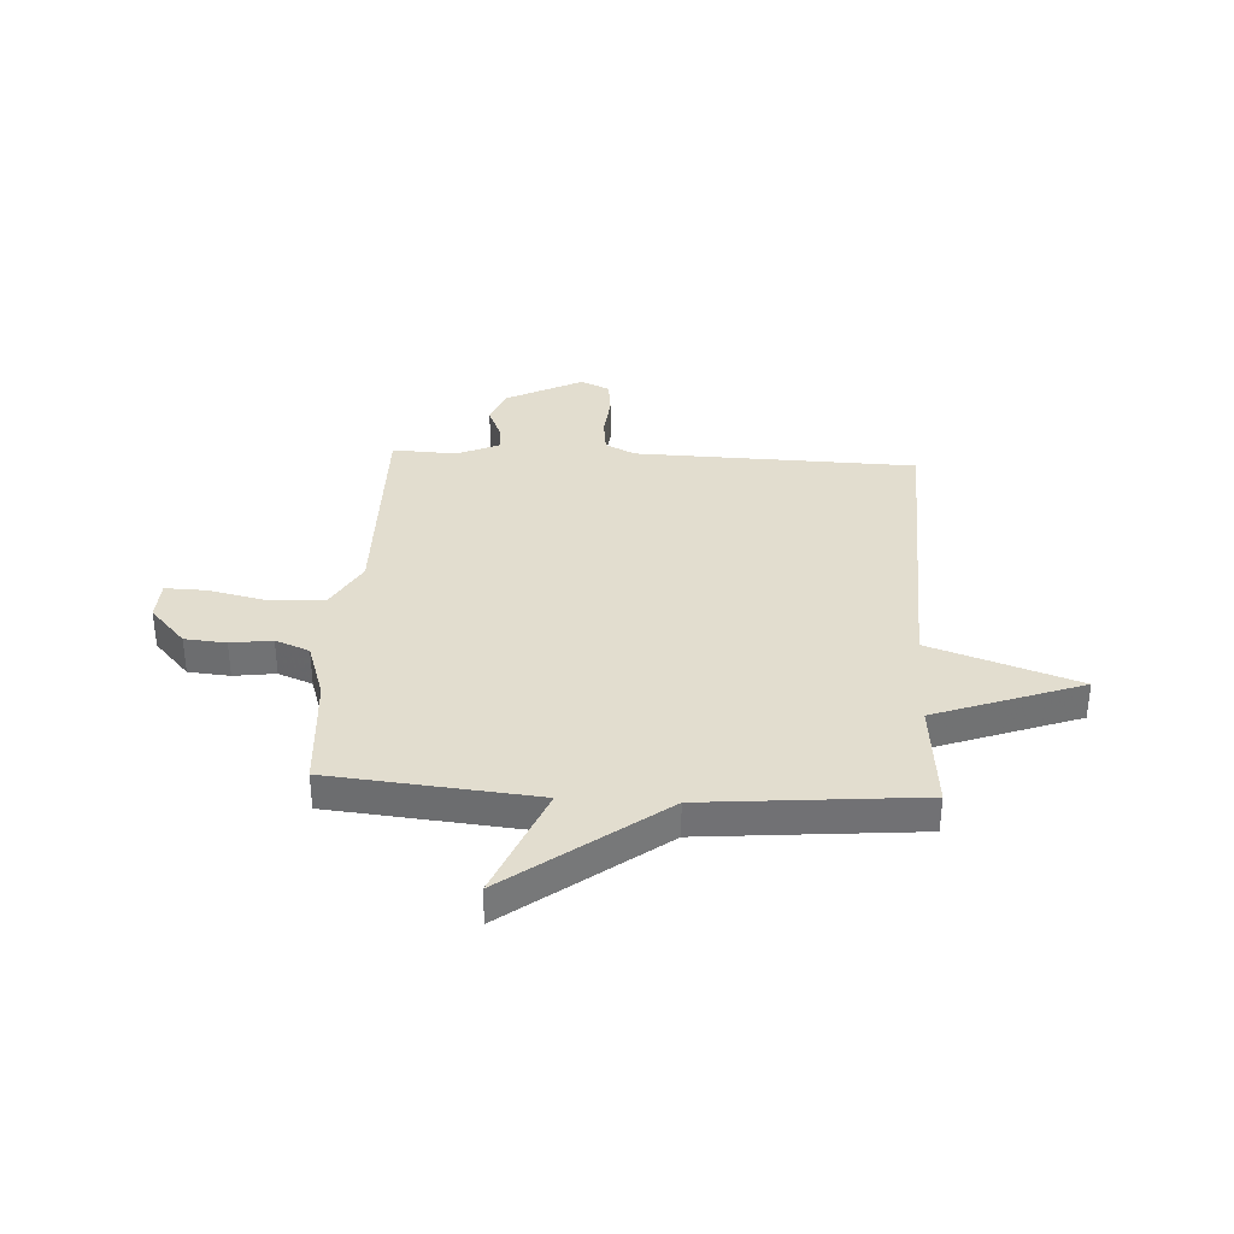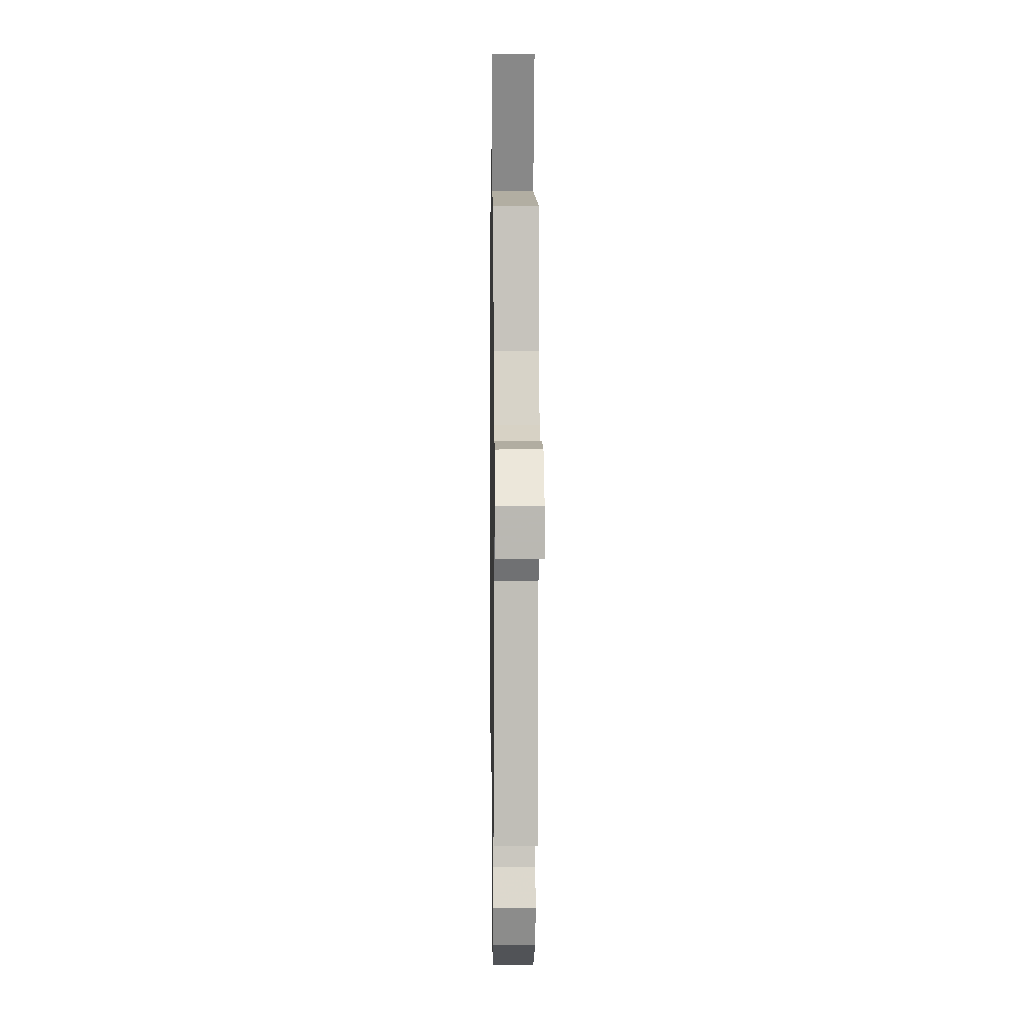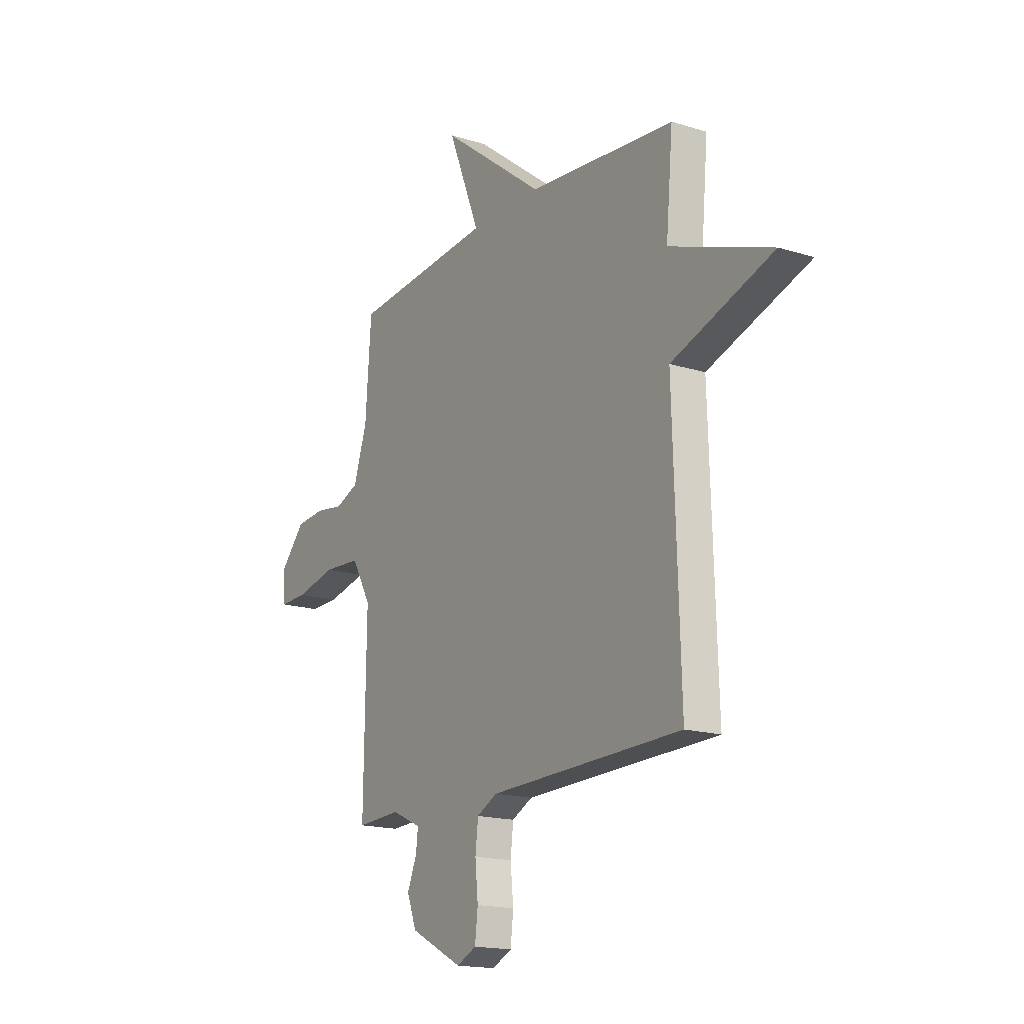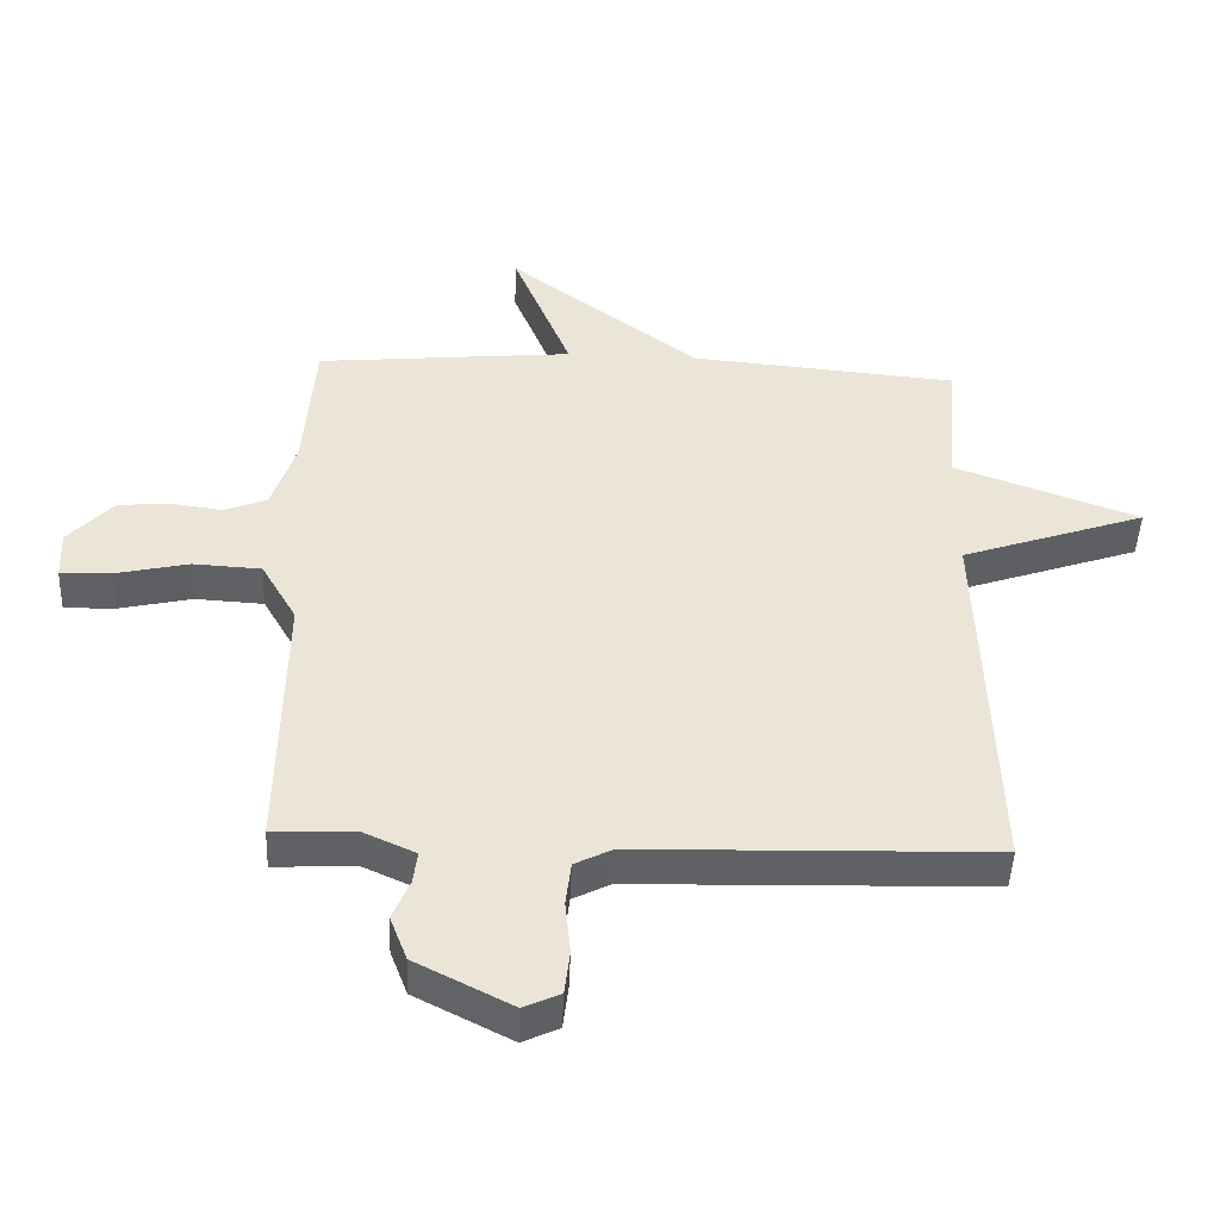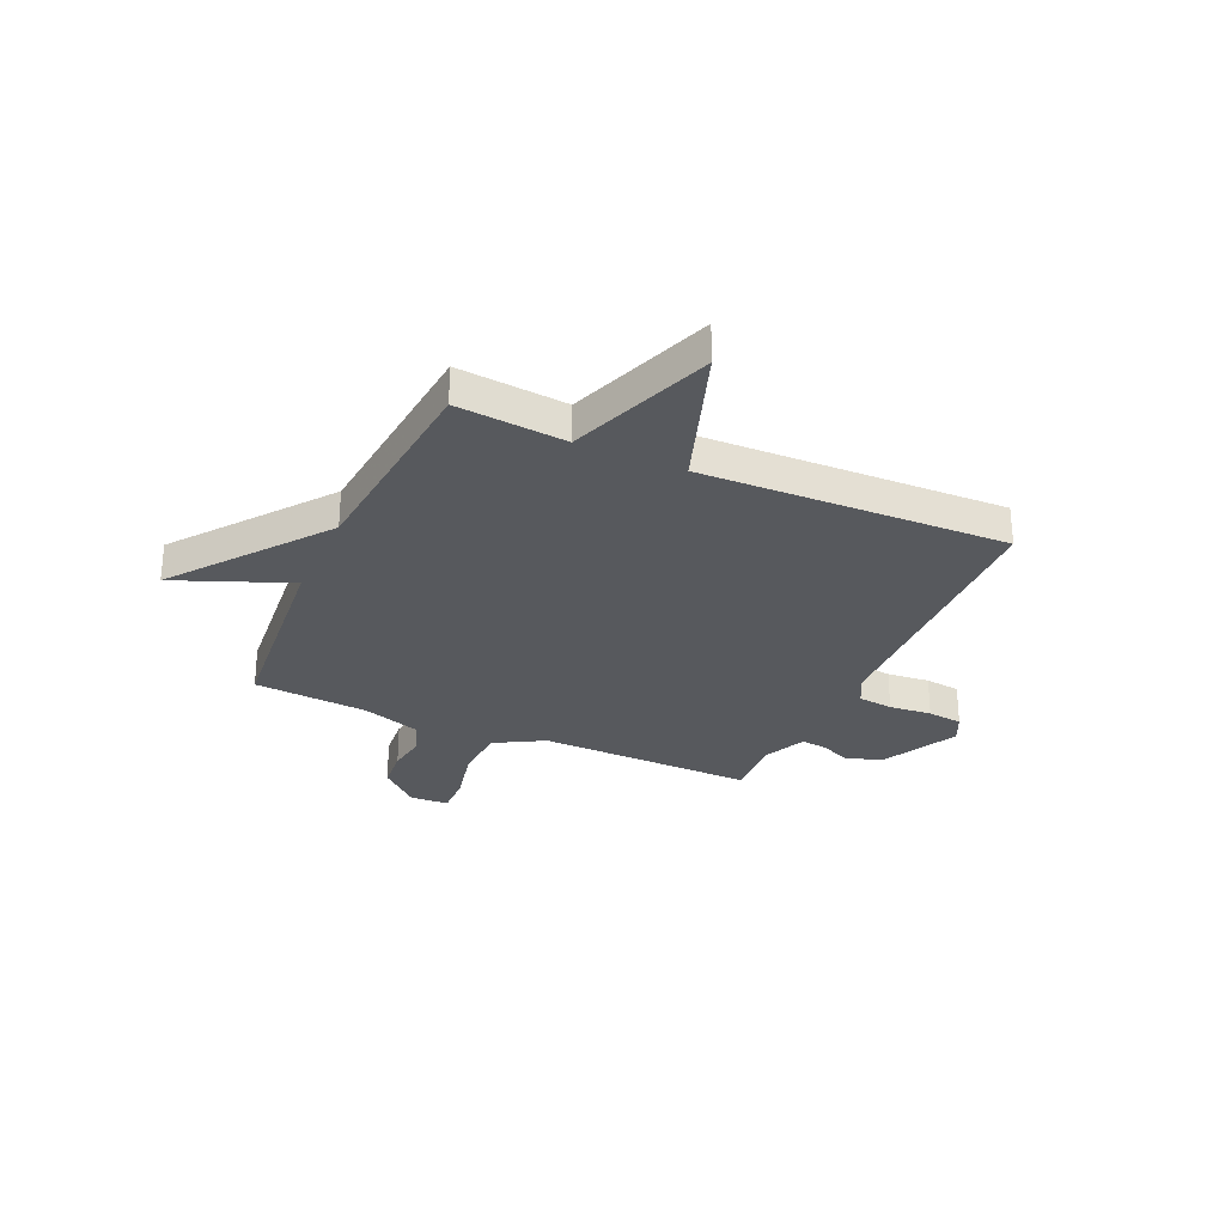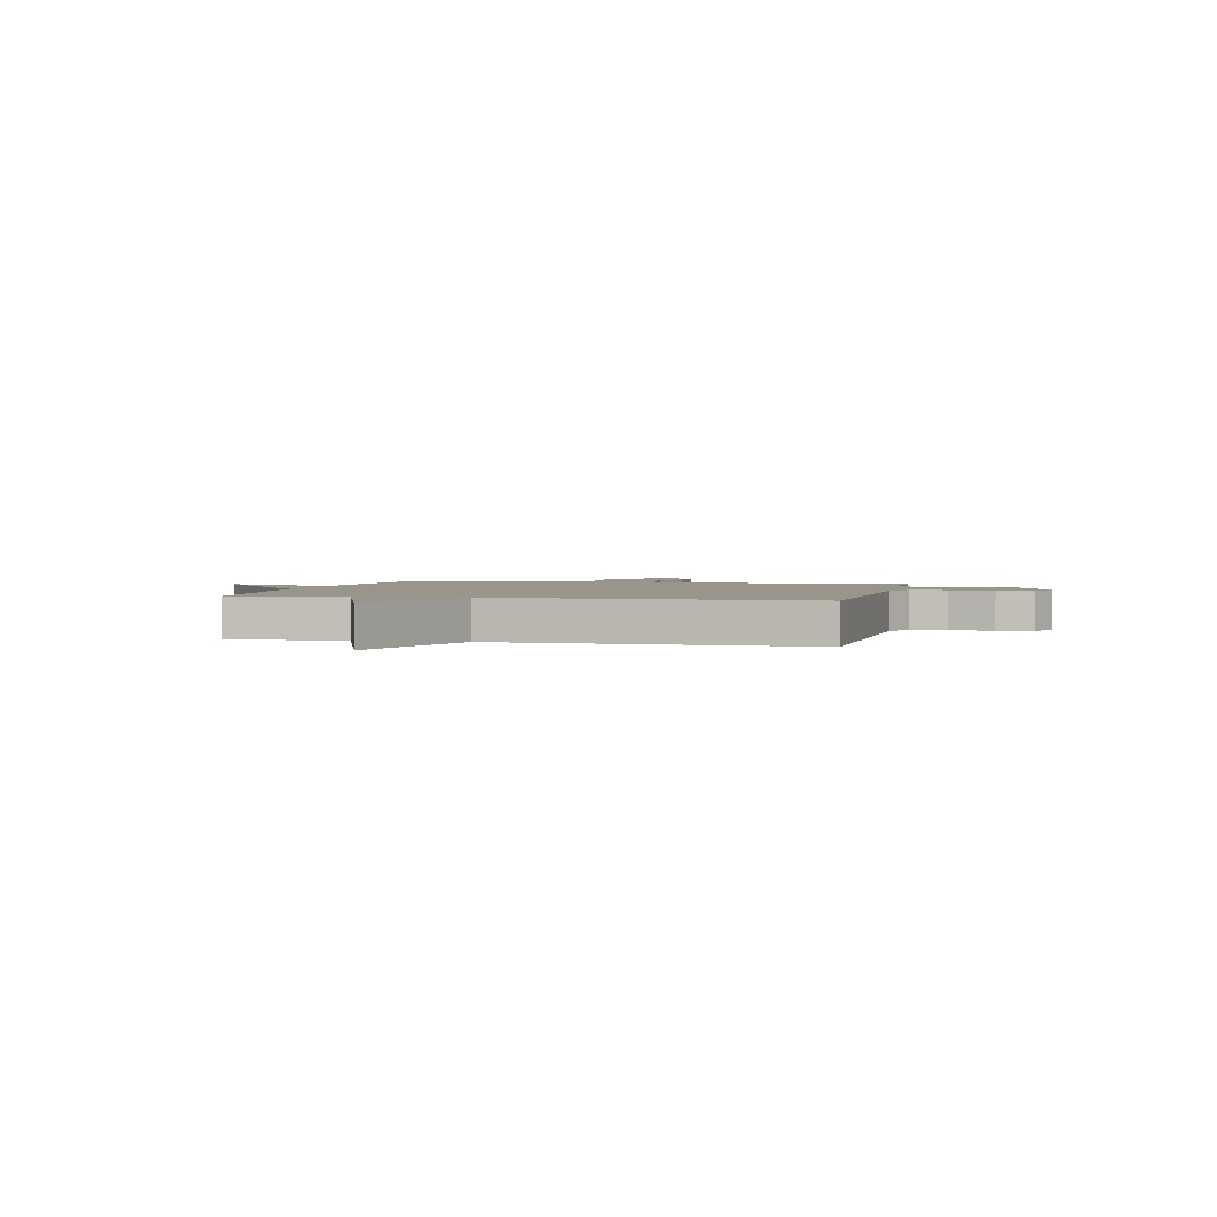
<metadata>
{"format":"obj","ext":"obj","renderer":"f3d","projection":"perspective","resolution":1024,"background":"white","views":[{"elev":34.8,"azim":3.3,"up":"+Y"},{"elev":5.3,"azim":-90.8,"up":"+Z"},{"elev":-16.9,"azim":57.9,"up":"+Z"},{"elev":-46.6,"azim":-2.3,"up":"+Z"},{"elev":-29.3,"azim":65.8,"up":"+Y"},{"elev":2.1,"azim":103.0,"up":"+Y"}]}
</metadata>
<code>
v 0.5 0.07 -0.5
v -0.036 0.07 -0.514
v -0.093 0.07 -0.543
v -0.101 0.07 -0.611
v -0.093 0.07 -0.693
v -0.101 0.07 -0.761
v -0.156 0.07 -0.787
v -0.302 0.07 -0.712
v -0.328 0.07 -0.643
v -0.302 0.07 -0.581
v -0.296 0.07 -0.531
v -0.377 0.07 -0.494
v -0.5 0.07 -0.5
v -0.494 0.07 -0.081
v -0.548 0.07 0.014
v -0.652 0.07 0.02
v -0.763 0.07 -0.005
v -0.841 0.07 -0.007
v -0.844 0.07 0.069
v -0.776 0.07 0.144
v -0.697 0.07 0.151
v -0.618 0.07 0.14
v -0.553 0.07 0.166
v -0.516 0.07 0.279
v -0.5 0.07 0.5
v -0.108 0.07 0.537
v -0.197 0.07 0.758
v 0.092 0.07 0.537
v 0.5 0.07 0.5
v 0.481 0.07 0.289
v 0.762 0.07 0.186
v 0.481 0.07 0.089
v 0.5 0 -0.5
v -0.036 0 -0.514
v -0.093 0 -0.543
v -0.101 0 -0.611
v -0.093 0 -0.693
v -0.101 0 -0.761
v -0.156 0 -0.787
v -0.302 0 -0.712
v -0.328 0 -0.643
v -0.302 0 -0.581
v -0.296 0 -0.531
v -0.377 0 -0.494
v -0.5 0 -0.5
v -0.494 0 -0.081
v -0.548 0 0.014
v -0.652 0 0.02
v -0.763 0 -0.005
v -0.841 0 -0.007
v -0.844 0 0.069
v -0.776 0 0.144
v -0.697 0 0.151
v -0.618 0 0.14
v -0.553 0 0.166
v -0.516 0 0.279
v -0.5 0 0.5
v -0.108 0 0.537
v -0.197 0 0.758
v 0.092 0 0.537
v 0.5 0 0.5
v 0.481 0 0.289
v 0.762 0 0.186
v 0.481 0 0.089
f 30 31 32
f 28 29 30
f 28 30 32
f 28 32 1
f 27 28 1
f 26 27 1
f 26 1 2
f 25 26 2
f 24 25 2
f 20 21 22
f 19 20 22
f 18 19 22
f 17 18 22
f 16 17 22
f 15 16 22 23
f 24 2 3
f 23 24 3
f 15 23 3
f 14 15 3
f 8 9 10
f 7 8 10
f 6 7 10
f 5 6 10
f 4 5 10
f 4 10 11
f 3 4 11 12
f 12 13 14
f 3 12 14
f 64 63 62
f 62 61 60
f 64 62 60
f 33 64 60
f 33 60 59
f 33 59 58
f 34 33 58
f 34 58 57
f 34 57 56
f 54 53 52
f 54 52 51
f 54 51 50
f 54 50 49
f 54 49 48
f 55 54 48 47
f 35 34 56
f 35 56 55
f 35 55 47
f 35 47 46
f 42 41 40
f 42 40 39
f 42 39 38
f 42 38 37
f 42 37 36
f 43 42 36
f 44 43 36 35
f 46 45 44
f 46 44 35
f 1 33 34 2
f 2 34 35 3
f 3 35 36 4
f 4 36 37 5
f 5 37 38 6
f 6 38 39 7
f 7 39 40 8
f 8 40 41 9
f 9 41 42 10
f 10 42 43 11
f 11 43 44 12
f 12 44 45 13
f 13 45 46 14
f 14 46 47 15
f 15 47 48 16
f 16 48 49 17
f 17 49 50 18
f 18 50 51 19
f 19 51 52 20
f 20 52 53 21
f 21 53 54 22
f 22 54 55 23
f 23 55 56 24
f 24 56 57 25
f 25 57 58 26
f 26 58 59 27
f 27 59 60 28
f 28 60 61 29
f 29 61 62 30
f 30 62 63 31
f 31 63 64 32
f 32 64 33 1

</code>
